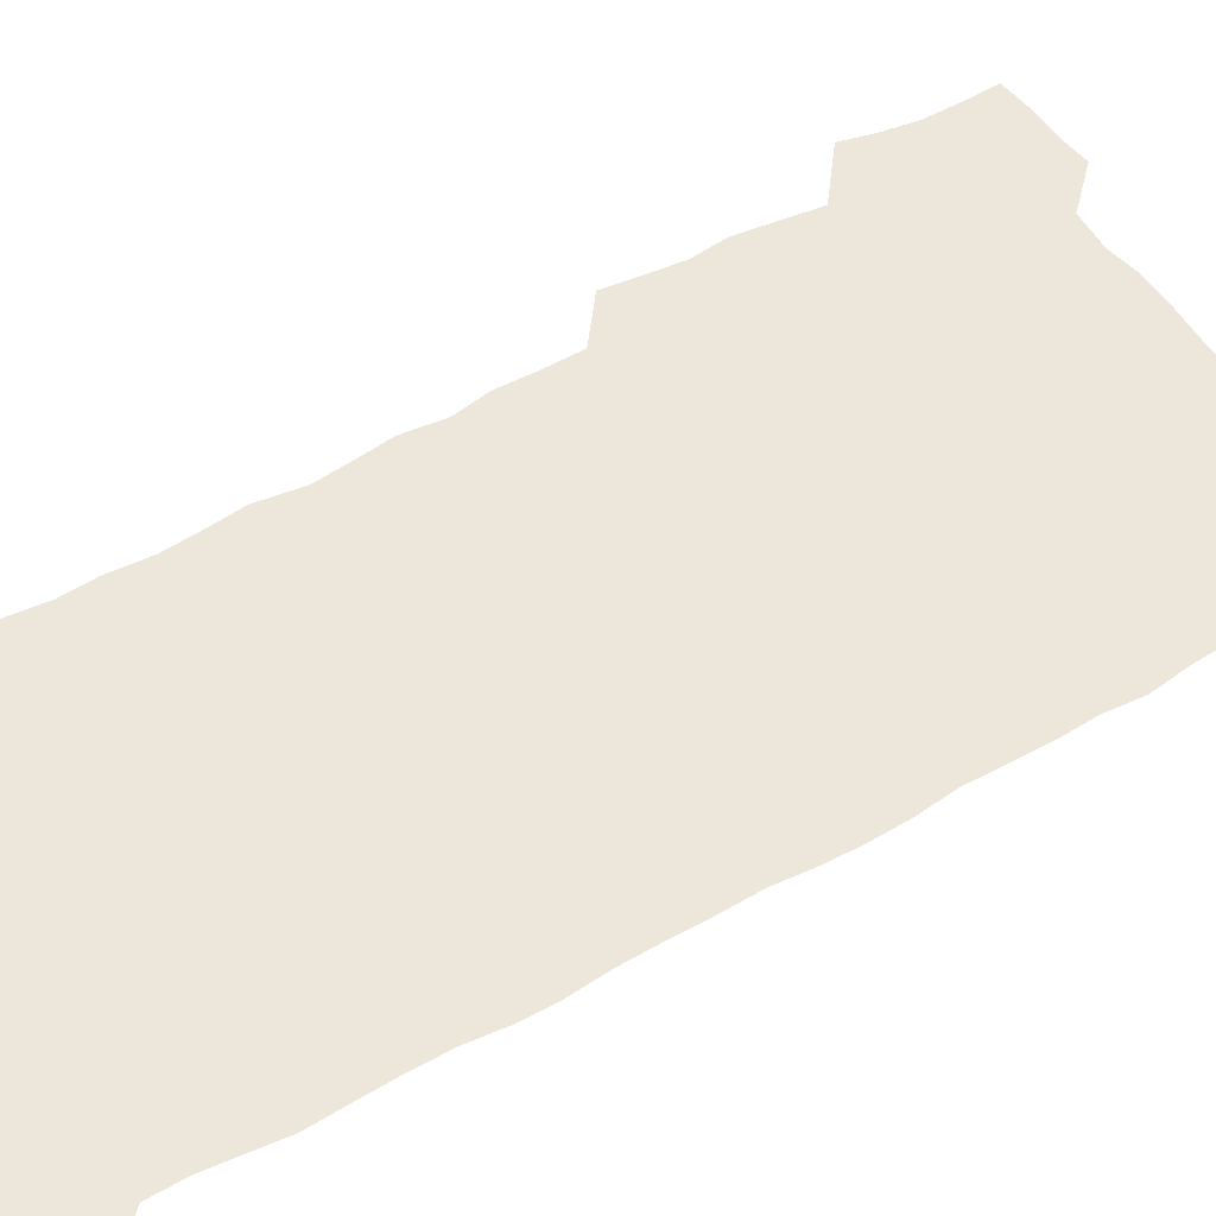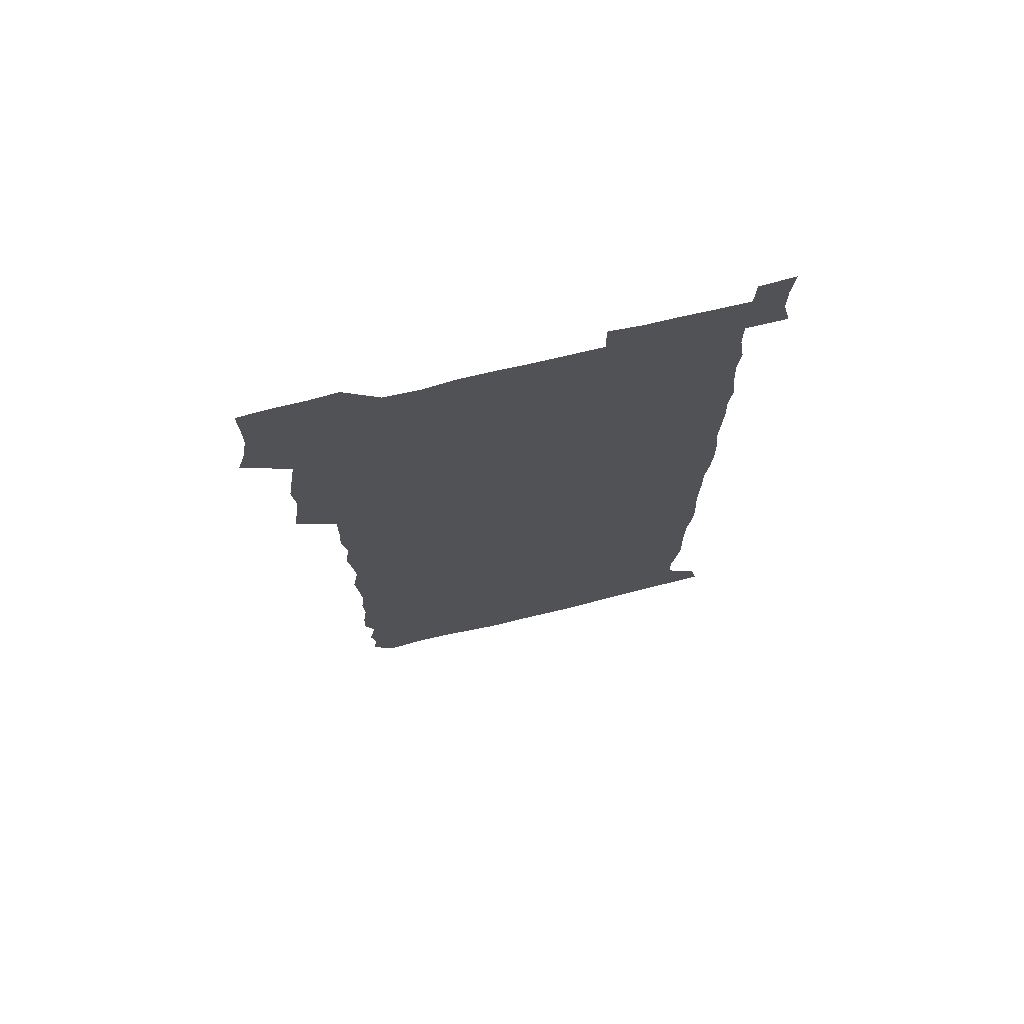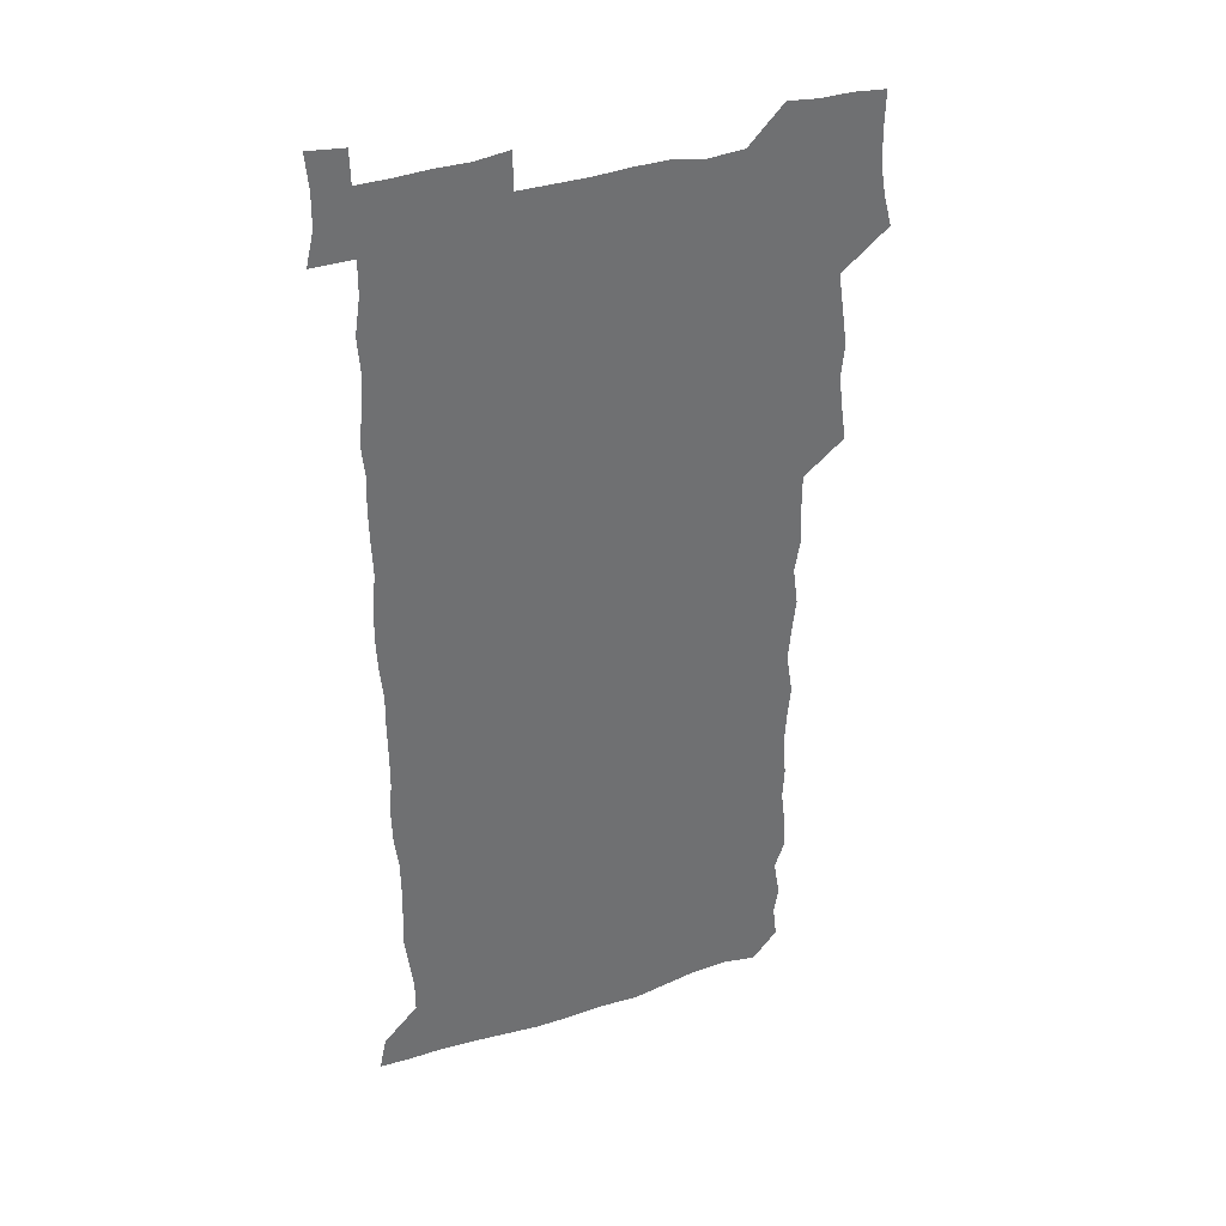
<metadata>
{"format":"obj","ext":"obj","renderer":"f3d","projection":"perspective","resolution":1024,"background":"white","views":[{"elev":51.5,"azim":57.9,"up":"+Z"},{"elev":73.2,"azim":-13.6,"up":"+Y"},{"elev":36.5,"azim":157.7,"up":"+Y"}]}
</metadata>
<code>
v 460.2 527.7 0
v 463.7 541.2 0
v 466.1 555.8 0
v 466.3 570.6 0
v 465.9 585.8 0
v 474.1 433.1 0
v 476.2 447.9 0
v 478 463.3 0
v 476.5 478 0
v 478.7 494 0
v 481.1 510.7 0
v 481.6 525.5 0
v 479 540.6 0
v 483.7 554.4 0
v 482 569.7 0
v 480.1 587.1 0
v 493.3 159.6 0
v 495 174.1 0
v 493 186.2 0
v 495.8 203.1 0
v 491.3 215.4 0
v 492.1 229.9 0
v 493.9 245.5 0
v 493.2 260 0
v 494.6 276.8 0
v 493.6 292.4 0
v 492.2 306.9 0
v 495 325.1 0
v 493.7 340.1 0
v 492 354.5 0
v 494.2 371.5 0
v 491.6 386.5 0
v 492.3 402.6 0
v 492.3 418.5 0
v 495.4 435.2 0
v 495 450 0
v 496.6 465.2 0
v 496.3 480.1 0
v 495.7 495 0
v 497.5 510.5 0
v 497.3 525.4 0
v 498.1 539.9 0
v 497.2 555.1 0
v 496 570.5 0
v 494.5 586.9 0
v 504.5 146.9 0
v 510.5 164.8 0
v 513.9 180.8 0
v 511.6 193.5 0
v 512.8 208.7 0
v 512.6 223.4 0
v 514.5 239.7 0
v 514.8 254.7 0
v 514.2 269.4 0
v 512.8 283.4 0
v 512.5 298.3 0
v 509.9 312.3 0
v 511 328.2 0
v 511.6 344 0
v 511.2 359.2 0
v 511.5 374.7 0
v 512.6 390.7 0
v 512.8 405.7 0
v 509.9 420.2 0
v 511.2 435.8 0
v 512.4 451.2 0
v 512.2 465.8 0
v 510.4 480.5 0
v 512.3 495.6 0
v 512.5 510.5 0
v 513.2 525.1 0
v 512.7 539.9 0
v 511.6 555.1 0
v 510.2 570.3 0
v 508.1 588.2 0
v 520.3 149.7 0
v 524.9 165.7 0
v 528.7 183.3 0
v 527.3 196.1 0
v 528.7 212 0
v 529.5 227.4 0
v 529.5 242.1 0
v 529.6 257 0
v 529.3 271.8 0
v 528.7 286.3 0
v 528.2 301.1 0
v 528.2 316.3 0
v 528.4 331.5 0
v 528.1 346.4 0
v 527.5 361.2 0
v 527.5 376.3 0
v 527.7 391.5 0
v 527.4 406.5 0
v 526.9 421.4 0
v 527 436.5 0
v 526.4 451.2 0
v 526.7 466.1 0
v 529 481.4 0
v 527.9 495.9 0
v 527.8 510.5 0
v 527.7 525.1 0
v 527.9 539.4 0
v 526.7 554.5 0
v 523.8 571.9 0
v 535.5 149 0
v 540.2 166.8 0
v 542.3 183.3 0
v 544.6 200.4 0
v 544.5 214.7 0
v 544.5 229.2 0
v 544.3 243.7 0
v 543.9 258 0
v 543.5 272.5 0
v 543.4 287.6 0
v 543.1 302.3 0
v 543.5 317.8 0
v 542.8 332 0
v 542.6 346.9 0
v 542.4 361.7 0
v 543 377.4 0
v 542.1 391.7 0
v 543.5 407.7 0
v 542.7 422.1 0
v 542.9 437.1 0
v 543.2 452 0
v 543.1 466.7 0
v 542.8 481.4 0
v 542.6 495.9 0
v 542.6 510.4 0
v 542.2 525 0
v 543.4 538.9 0
v 541.3 555.2 0
v 539.9 570.8 0
v 550.5 146.4 0
v 554.3 164.6 0
v 557.1 184.5 0
v 558.7 201.5 0
v 558.6 215.1 0
v 559 230.3 0
v 558.4 244 0
v 558.3 258.9 0
v 558.1 273.4 0
v 557.6 287.8 0
v 557.9 303.3 0
v 557.3 317.4 0
v 557.4 332.6 0
v 557.3 347.4 0
v 556.5 361.3 0
v 557.2 377.4 0
v 557.1 392.2 0
v 557.6 407.6 0
v 557.4 422.3 0
v 557.1 436.8 0
v 557.5 451.9 0
v 557.4 466.6 0
v 557.3 481.3 0
v 557.2 495.9 0
v 557.2 510.5 0
v 557.1 524.9 0
v 557.5 538.9 0
v 556.6 554.2 0
v 554.3 573.1 0
v 565.3 143.7 0
v 570.4 167.5 0
v 571.4 183.2 0
v 572.1 200.2 0
v 573.2 217.4 0
v 573.1 230.8 0
v 572.6 244.3 0
v 572.5 258.8 0
v 572.5 273.8 0
v 572.3 288.6 0
v 572.2 303.4 0
v 572.3 318.6 0
v 572 333.1 0
v 571.1 347.1 0
v 572.3 363.5 0
v 572.4 378.5 0
v 572.1 392.8 0
v 572.1 407.7 0
v 572 422.3 0
v 571.9 437.1 0
v 572.3 452.1 0
v 571.7 466.7 0
v 571.8 481.3 0
v 572.1 496 0
v 571.9 510.5 0
v 571.8 525.1 0
v 571.7 539.6 0
v 571.1 555 0
v 569.5 572.9 0
v 582.1 144.5 0
v 585.2 167.8 0
v 586.3 184.1 0
v 586.6 200.3 0
v 586.8 215.2 0
v 586.9 230.7 0
v 586.8 244.5 0
v 586.7 258.4 0
v 586.9 274.8 0
v 586.5 288.3 0
v 586.6 303.9 0
v 586.5 318.3 0
v 586.7 333.9 0
v 586.4 348.2 0
v 586.5 363.3 0
v 586.4 377.6 0
v 586.6 392.9 0
v 586.5 407.5 0
v 586.4 422.3 0
v 586.3 436.8 0
v 586.4 452 0
v 586.5 466.7 0
v 586.4 481.4 0
v 586.4 496 0
v 586.6 510.6 0
v 586.5 525.1 0
v 586.4 539.6 0
v 586 555.1 0
v 585.2 572 0
v 598.8 143.7 0
v 600 166.3 0
v 600.8 185.3 0
v 600.9 199.9 0
v 600.8 214.6 0
v 600.4 231.1 0
v 601.2 243.3 0
v 601 258 0
v 600.9 274.4 0
v 600.8 288.6 0
v 600.9 303 0
v 600.8 317.8 0
v 600.7 334.6 0
v 600.8 348.1 0
v 601 363.8 0
v 600.9 378.3 0
v 601 392.6 0
v 600.9 407.5 0
v 600.9 422.1 0
v 600.8 436.8 0
v 600.9 452.2 0
v 601 466.7 0
v 601 481.3 0
v 600.9 496 0
v 601.1 510.6 0
v 601.1 525 0
v 601.1 539.1 0
v 600.8 556 0
v 600.6 571.9 0
v 615.3 143.6 0
v 615.3 164.1 0
v 615 184.2 0
v 615.1 200.6 0
v 615.2 214.2 0
v 615 229.2 0
v 615.1 244.8 0
v 615.2 257.9 0
v 614.9 274.7 0
v 615 288.8 0
v 615.3 302.9 0
v 615.2 318.2 0
v 615.1 333.5 0
v 615.1 349.1 0
v 615.3 363.3 0
v 615.5 377.5 0
v 615.3 392.9 0
v 615.4 407.3 0
v 615.4 422.1 0
v 615.2 437.3 0
v 615.4 451.9 0
v 615.4 466.7 0
v 615.5 481.3 0
v 615.9 496.1 0
v 615.6 510.9 0
v 615.7 525.4 0
v 615.6 539.8 0
v 615.8 555 0
v 615.9 571.9 0
v 615.8 588.3 0
v 631.3 145.1 0
v 630.2 168.2 0
v 630 182.3 0
v 628.8 200.8 0
v 629.3 214.3 0
v 629.7 228.2 0
v 629.3 243.9 0
v 629.2 259.2 0
v 629.3 273.7 0
v 629.7 287.6 0
v 629.6 302.7 0
v 629.6 317.9 0
v 629.3 333.6 0
v 629.1 348.8 0
v 629.3 363.3 0
v 629.8 377.6 0
v 629.8 392.5 0
v 629.7 407.4 0
v 630 421.9 0
v 630.7 436.4 0
v 629.8 452 0
v 629.6 466.7 0
v 630 481.2 0
v 630.3 496.1 0
v 630.3 510.9 0
v 630.3 525.5 0
v 630.4 540.2 0
v 630.5 554.9 0
v 630.9 570.1 0
v 630.9 586.3 0
v 647.6 146.6 0
v 644.8 167.6 0
v 644.4 182.4 0
v 644 197.9 0
v 644 212.6 0
v 644 227.4 0
v 643.5 243.1 0
v 645 256.5 0
v 643.9 272.8 0
v 643.2 289 0
v 643.5 303 0
v 644.1 317.1 0
v 644 332.4 0
v 645.4 346.5 0
v 644 362.6 0
v 644.8 376.8 0
v 645.6 391.3 0
v 644.7 406.8 0
v 644.6 421.7 0
v 644.8 436.6 0
v 644.3 451.7 0
v 645.7 466.3 0
v 644.7 481.3 0
v 645.2 496 0
v 645.3 510.8 0
v 645.3 525.6 0
v 645.2 540.3 0
v 645.4 555.2 0
v 645.6 569.9 0
v 645.8 586.4 0
v 663 147.5 0
v 658.3 168.4 0
v 658.7 181.3 0
v 659.1 195.2 0
v 658.6 210.9 0
v 658.3 226.2 0
v 658.7 240.7 0
v 659.2 255.4 0
v 658.9 270.9 0
v 659.5 285.7 0
v 659.8 300.4 0
v 658.5 316.2 0
v 660.3 330.2 0
v 660.8 344.9 0
v 658.9 361.5 0
v 660.1 375.8 0
v 660.7 390.6 0
v 659.7 406.1 0
v 659.7 421 0
v 660.6 435.8 0
v 660.3 450.9 0
v 661.5 465.7 0
v 660.5 481 0
v 660.4 495.8 0
v 660.6 510.7 0
v 661.7 525.8 0
v 660.8 540.8 0
v 660.6 555.8 0
v 660.3 570.1 0
v 660.8 585.6 0
v 678.1 147.4 0
v 673.9 164.9 0
v 672.9 178.6 0
v 673 193.1 0
v 674.7 206.7 0
v 676.5 220.6 0
v 676 235.8 0
v 675.7 251.3 0
v 676 266.5 0
v 677.8 280.8 0
v 678.2 295.7 0
v 677.1 311.6 0
v 677.1 327 0
v 677.4 342.3 0
v 677.2 358.1 0
v 678.8 373 0
v 679.4 387.8 0
v 679.2 403 0
v 677.7 419 0
v 678.3 434.2 0
v 678.6 449.6 0
v 678.2 464.9 0
v 679.6 479.9 0
v 677.8 495.3 0
v 677.1 510.6 0
v 678.2 525.6 0
v 675.9 541.6 0
v 675.8 556.7 0
v 675.3 570.6 0
v 675.6 585.4 0
v 675.9 599.9 0
v 691.5 148 0
v 688.3 163 0
v 694.3 556.5 0
v 690.8 571.4 0
v 690.7 585.8 0
v 692 601.5 0
f 11 12 1
f 1 12 2
f 12 13 2
f 2 13 3
f 13 14 3
f 3 14 4
f 14 15 4
f 4 15 5
f 15 16 5
f 34 35 6
f 6 35 7
f 35 36 7
f 7 36 8
f 36 37 8
f 8 37 9
f 37 38 9
f 9 38 10
f 38 39 10
f 10 39 11
f 39 40 11
f 11 40 12
f 40 41 12
f 12 41 13
f 41 42 13
f 13 42 14
f 42 43 14
f 14 43 15
f 43 44 15
f 15 44 16
f 44 45 16
f 46 47 17
f 17 47 18
f 47 48 18
f 18 48 19
f 48 49 19
f 19 49 20
f 49 50 20
f 20 50 21
f 50 51 21
f 21 51 22
f 51 52 22
f 22 52 23
f 52 53 23
f 23 53 24
f 53 54 24
f 24 54 25
f 54 55 25
f 25 55 26
f 55 56 26
f 26 56 27
f 56 57 27
f 27 57 28
f 57 58 28
f 28 58 29
f 58 59 29
f 29 59 30
f 59 60 30
f 30 60 31
f 60 61 31
f 31 61 32
f 61 62 32
f 32 62 33
f 62 63 33
f 33 63 34
f 63 64 34
f 34 64 35
f 64 65 35
f 35 65 36
f 65 66 36
f 36 66 37
f 66 67 37
f 37 67 38
f 67 68 38
f 38 68 39
f 68 69 39
f 39 69 40
f 69 70 40
f 40 70 41
f 70 71 41
f 41 71 42
f 71 72 42
f 42 72 43
f 72 73 43
f 43 73 44
f 73 74 44
f 44 74 45
f 74 75 45
f 46 76 47
f 76 77 47
f 47 77 48
f 77 78 48
f 48 78 49
f 78 79 49
f 49 79 50
f 79 80 50
f 50 80 51
f 80 81 51
f 51 81 52
f 81 82 52
f 52 82 53
f 82 83 53
f 53 83 54
f 83 84 54
f 54 84 55
f 84 85 55
f 55 85 56
f 85 86 56
f 56 86 57
f 86 87 57
f 57 87 58
f 87 88 58
f 58 88 59
f 88 89 59
f 59 89 60
f 89 90 60
f 60 90 61
f 90 91 61
f 61 91 62
f 91 92 62
f 62 92 63
f 92 93 63
f 63 93 64
f 93 94 64
f 64 94 65
f 94 95 65
f 65 95 66
f 95 96 66
f 66 96 67
f 96 97 67
f 67 97 68
f 97 98 68
f 68 98 69
f 98 99 69
f 69 99 70
f 99 100 70
f 70 100 71
f 100 101 71
f 71 101 72
f 101 102 72
f 72 102 73
f 102 103 73
f 73 103 74
f 103 104 74
f 74 104 75
f 76 105 77
f 105 106 77
f 77 106 78
f 106 107 78
f 78 107 79
f 107 108 79
f 79 108 80
f 108 109 80
f 80 109 81
f 109 110 81
f 81 110 82
f 110 111 82
f 82 111 83
f 111 112 83
f 83 112 84
f 112 113 84
f 84 113 85
f 113 114 85
f 85 114 86
f 114 115 86
f 86 115 87
f 115 116 87
f 87 116 88
f 116 117 88
f 88 117 89
f 117 118 89
f 89 118 90
f 118 119 90
f 90 119 91
f 119 120 91
f 91 120 92
f 120 121 92
f 92 121 93
f 121 122 93
f 93 122 94
f 122 123 94
f 94 123 95
f 123 124 95
f 95 124 96
f 124 125 96
f 96 125 97
f 125 126 97
f 97 126 98
f 126 127 98
f 98 127 99
f 127 128 99
f 99 128 100
f 128 129 100
f 100 129 101
f 129 130 101
f 101 130 102
f 130 131 102
f 102 131 103
f 131 132 103
f 103 132 104
f 132 133 104
f 105 134 106
f 134 135 106
f 106 135 107
f 135 136 107
f 107 136 108
f 136 137 108
f 108 137 109
f 137 138 109
f 109 138 110
f 138 139 110
f 110 139 111
f 139 140 111
f 111 140 112
f 140 141 112
f 112 141 113
f 141 142 113
f 113 142 114
f 142 143 114
f 114 143 115
f 143 144 115
f 115 144 116
f 144 145 116
f 116 145 117
f 145 146 117
f 117 146 118
f 146 147 118
f 118 147 119
f 147 148 119
f 119 148 120
f 148 149 120
f 120 149 121
f 149 150 121
f 121 150 122
f 150 151 122
f 122 151 123
f 151 152 123
f 123 152 124
f 152 153 124
f 124 153 125
f 153 154 125
f 125 154 126
f 154 155 126
f 126 155 127
f 155 156 127
f 127 156 128
f 156 157 128
f 128 157 129
f 157 158 129
f 129 158 130
f 158 159 130
f 130 159 131
f 159 160 131
f 131 160 132
f 160 161 132
f 132 161 133
f 161 162 133
f 134 163 135
f 163 164 135
f 135 164 136
f 164 165 136
f 136 165 137
f 165 166 137
f 137 166 138
f 166 167 138
f 138 167 139
f 167 168 139
f 139 168 140
f 168 169 140
f 140 169 141
f 169 170 141
f 141 170 142
f 170 171 142
f 142 171 143
f 171 172 143
f 143 172 144
f 172 173 144
f 144 173 145
f 173 174 145
f 145 174 146
f 174 175 146
f 146 175 147
f 175 176 147
f 147 176 148
f 176 177 148
f 148 177 149
f 177 178 149
f 149 178 150
f 178 179 150
f 150 179 151
f 179 180 151
f 151 180 152
f 180 181 152
f 152 181 153
f 181 182 153
f 153 182 154
f 182 183 154
f 154 183 155
f 183 184 155
f 155 184 156
f 184 185 156
f 156 185 157
f 185 186 157
f 157 186 158
f 186 187 158
f 158 187 159
f 187 188 159
f 159 188 160
f 188 189 160
f 160 189 161
f 189 190 161
f 161 190 162
f 190 191 162
f 163 192 164
f 192 193 164
f 164 193 165
f 193 194 165
f 165 194 166
f 194 195 166
f 166 195 167
f 195 196 167
f 167 196 168
f 196 197 168
f 168 197 169
f 197 198 169
f 169 198 170
f 198 199 170
f 170 199 171
f 199 200 171
f 171 200 172
f 200 201 172
f 172 201 173
f 201 202 173
f 173 202 174
f 202 203 174
f 174 203 175
f 203 204 175
f 175 204 176
f 204 205 176
f 176 205 177
f 205 206 177
f 177 206 178
f 206 207 178
f 178 207 179
f 207 208 179
f 179 208 180
f 208 209 180
f 180 209 181
f 209 210 181
f 181 210 182
f 210 211 182
f 182 211 183
f 211 212 183
f 183 212 184
f 212 213 184
f 184 213 185
f 213 214 185
f 185 214 186
f 214 215 186
f 186 215 187
f 215 216 187
f 187 216 188
f 216 217 188
f 188 217 189
f 217 218 189
f 189 218 190
f 218 219 190
f 190 219 191
f 219 220 191
f 192 221 193
f 221 222 193
f 193 222 194
f 222 223 194
f 194 223 195
f 223 224 195
f 195 224 196
f 224 225 196
f 196 225 197
f 225 226 197
f 197 226 198
f 226 227 198
f 198 227 199
f 227 228 199
f 199 228 200
f 228 229 200
f 200 229 201
f 229 230 201
f 201 230 202
f 230 231 202
f 202 231 203
f 231 232 203
f 203 232 204
f 232 233 204
f 204 233 205
f 233 234 205
f 205 234 206
f 234 235 206
f 206 235 207
f 235 236 207
f 207 236 208
f 236 237 208
f 208 237 209
f 237 238 209
f 209 238 210
f 238 239 210
f 210 239 211
f 239 240 211
f 211 240 212
f 240 241 212
f 212 241 213
f 241 242 213
f 213 242 214
f 242 243 214
f 214 243 215
f 243 244 215
f 215 244 216
f 244 245 216
f 216 245 217
f 245 246 217
f 217 246 218
f 246 247 218
f 218 247 219
f 247 248 219
f 219 248 220
f 248 249 220
f 221 250 222
f 250 251 222
f 222 251 223
f 251 252 223
f 223 252 224
f 252 253 224
f 224 253 225
f 253 254 225
f 225 254 226
f 254 255 226
f 226 255 227
f 255 256 227
f 227 256 228
f 256 257 228
f 228 257 229
f 257 258 229
f 229 258 230
f 258 259 230
f 230 259 231
f 259 260 231
f 231 260 232
f 260 261 232
f 232 261 233
f 261 262 233
f 233 262 234
f 262 263 234
f 234 263 235
f 263 264 235
f 235 264 236
f 264 265 236
f 236 265 237
f 265 266 237
f 237 266 238
f 266 267 238
f 238 267 239
f 267 268 239
f 239 268 240
f 268 269 240
f 240 269 241
f 269 270 241
f 241 270 242
f 270 271 242
f 242 271 243
f 271 272 243
f 243 272 244
f 272 273 244
f 244 273 245
f 273 274 245
f 245 274 246
f 274 275 246
f 246 275 247
f 275 276 247
f 247 276 248
f 276 277 248
f 248 277 249
f 277 278 249
f 250 280 251
f 280 281 251
f 251 281 252
f 281 282 252
f 252 282 253
f 282 283 253
f 253 283 254
f 283 284 254
f 254 284 255
f 284 285 255
f 255 285 256
f 285 286 256
f 256 286 257
f 286 287 257
f 257 287 258
f 287 288 258
f 258 288 259
f 288 289 259
f 259 289 260
f 289 290 260
f 260 290 261
f 290 291 261
f 261 291 262
f 291 292 262
f 262 292 263
f 292 293 263
f 263 293 264
f 293 294 264
f 264 294 265
f 294 295 265
f 265 295 266
f 295 296 266
f 266 296 267
f 296 297 267
f 267 297 268
f 297 298 268
f 268 298 269
f 298 299 269
f 269 299 270
f 299 300 270
f 270 300 271
f 300 301 271
f 271 301 272
f 301 302 272
f 272 302 273
f 302 303 273
f 273 303 274
f 303 304 274
f 274 304 275
f 304 305 275
f 275 305 276
f 305 306 276
f 276 306 277
f 306 307 277
f 277 307 278
f 307 308 278
f 278 308 279
f 308 309 279
f 280 310 281
f 310 311 281
f 281 311 282
f 311 312 282
f 282 312 283
f 312 313 283
f 283 313 284
f 313 314 284
f 284 314 285
f 314 315 285
f 285 315 286
f 315 316 286
f 286 316 287
f 316 317 287
f 287 317 288
f 317 318 288
f 288 318 289
f 318 319 289
f 289 319 290
f 319 320 290
f 290 320 291
f 320 321 291
f 291 321 292
f 321 322 292
f 292 322 293
f 322 323 293
f 293 323 294
f 323 324 294
f 294 324 295
f 324 325 295
f 295 325 296
f 325 326 296
f 296 326 297
f 326 327 297
f 297 327 298
f 327 328 298
f 298 328 299
f 328 329 299
f 299 329 300
f 329 330 300
f 300 330 301
f 330 331 301
f 301 331 302
f 331 332 302
f 302 332 303
f 332 333 303
f 303 333 304
f 333 334 304
f 304 334 305
f 334 335 305
f 305 335 306
f 335 336 306
f 306 336 307
f 336 337 307
f 307 337 308
f 337 338 308
f 308 338 309
f 338 339 309
f 310 340 311
f 340 341 311
f 311 341 312
f 341 342 312
f 312 342 313
f 342 343 313
f 313 343 314
f 343 344 314
f 314 344 315
f 344 345 315
f 315 345 316
f 345 346 316
f 316 346 317
f 346 347 317
f 317 347 318
f 347 348 318
f 318 348 319
f 348 349 319
f 319 349 320
f 349 350 320
f 320 350 321
f 350 351 321
f 321 351 322
f 351 352 322
f 322 352 323
f 352 353 323
f 323 353 324
f 353 354 324
f 324 354 325
f 354 355 325
f 325 355 326
f 355 356 326
f 326 356 327
f 356 357 327
f 327 357 328
f 357 358 328
f 328 358 329
f 358 359 329
f 329 359 330
f 359 360 330
f 330 360 331
f 360 361 331
f 331 361 332
f 361 362 332
f 332 362 333
f 362 363 333
f 333 363 334
f 363 364 334
f 334 364 335
f 364 365 335
f 335 365 336
f 365 366 336
f 336 366 337
f 366 367 337
f 337 367 338
f 367 368 338
f 338 368 339
f 368 369 339
f 340 370 341
f 370 371 341
f 341 371 342
f 371 372 342
f 342 372 343
f 372 373 343
f 343 373 344
f 373 374 344
f 344 374 345
f 374 375 345
f 345 375 346
f 375 376 346
f 346 376 347
f 376 377 347
f 347 377 348
f 377 378 348
f 348 378 349
f 378 379 349
f 349 379 350
f 379 380 350
f 350 380 351
f 380 381 351
f 351 381 352
f 381 382 352
f 352 382 353
f 382 383 353
f 353 383 354
f 383 384 354
f 354 384 355
f 384 385 355
f 355 385 356
f 385 386 356
f 356 386 357
f 386 387 357
f 357 387 358
f 387 388 358
f 358 388 359
f 388 389 359
f 359 389 360
f 389 390 360
f 360 390 361
f 390 391 361
f 361 391 362
f 391 392 362
f 362 392 363
f 392 393 363
f 363 393 364
f 393 394 364
f 364 394 365
f 394 395 365
f 365 395 366
f 395 396 366
f 366 396 367
f 396 397 367
f 367 397 368
f 397 398 368
f 368 398 369
f 398 399 369
f 370 401 371
f 401 402 371
f 371 402 372
f 397 403 398
f 403 404 398
f 398 404 399
f 404 405 399
f 399 405 400
f 405 406 400

</code>
